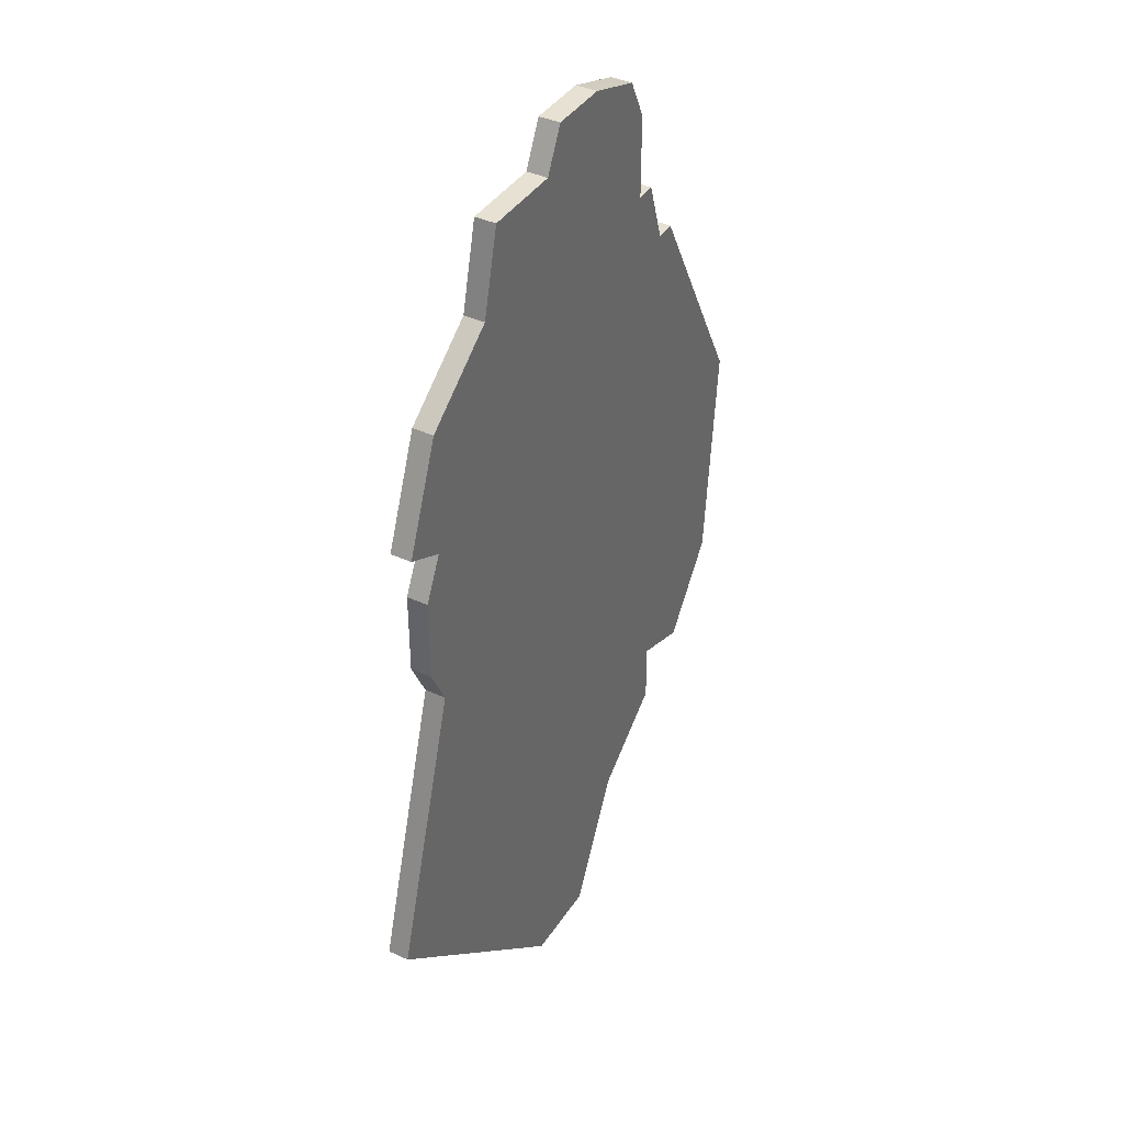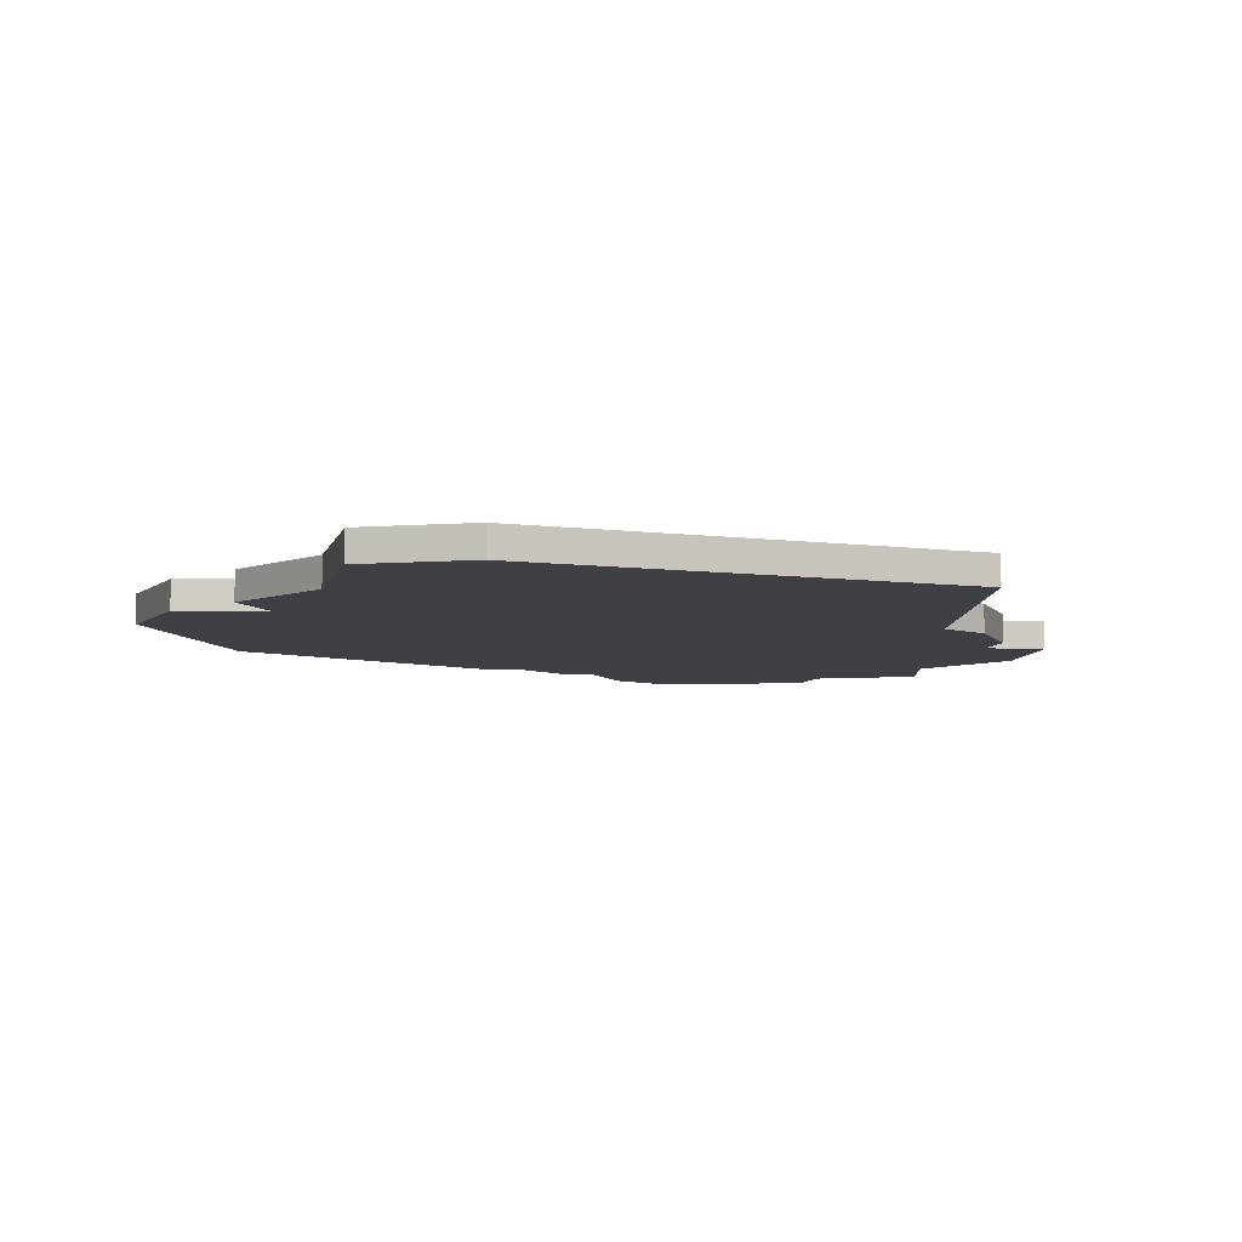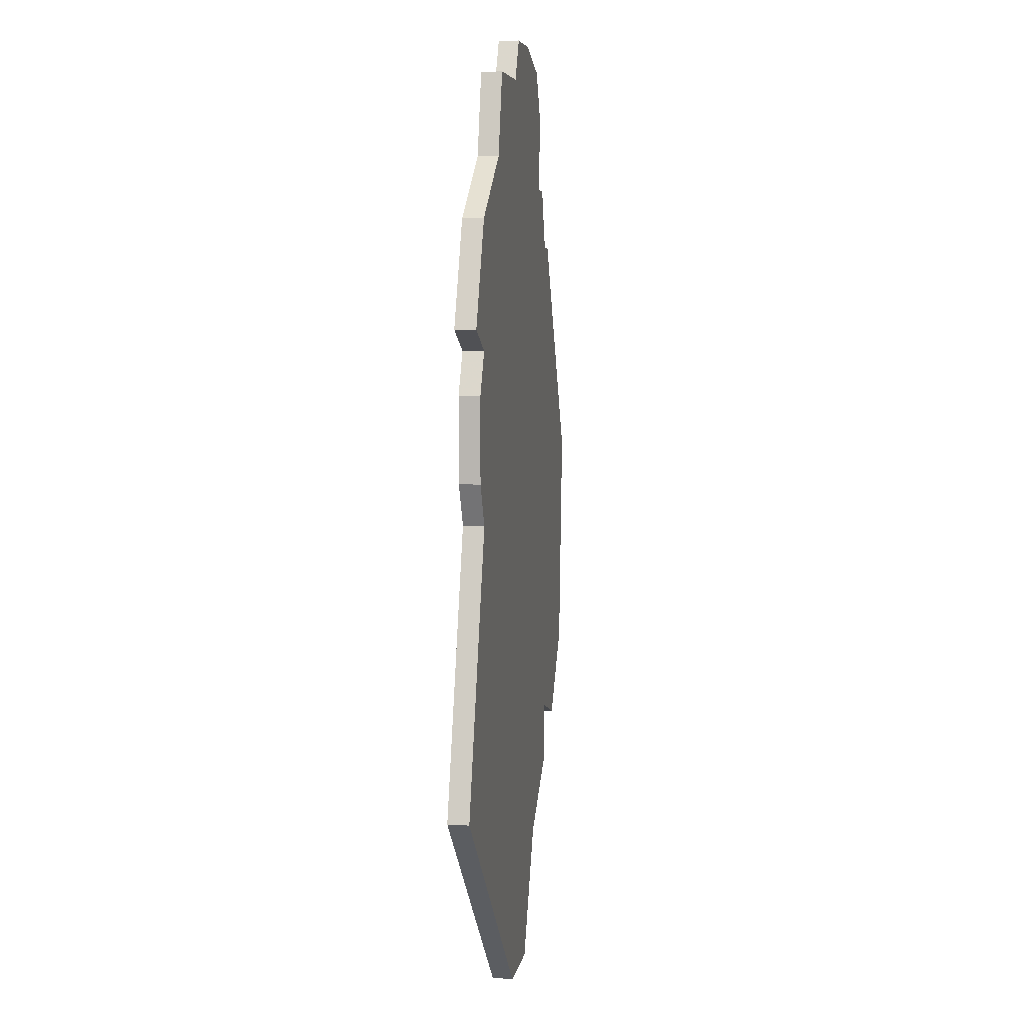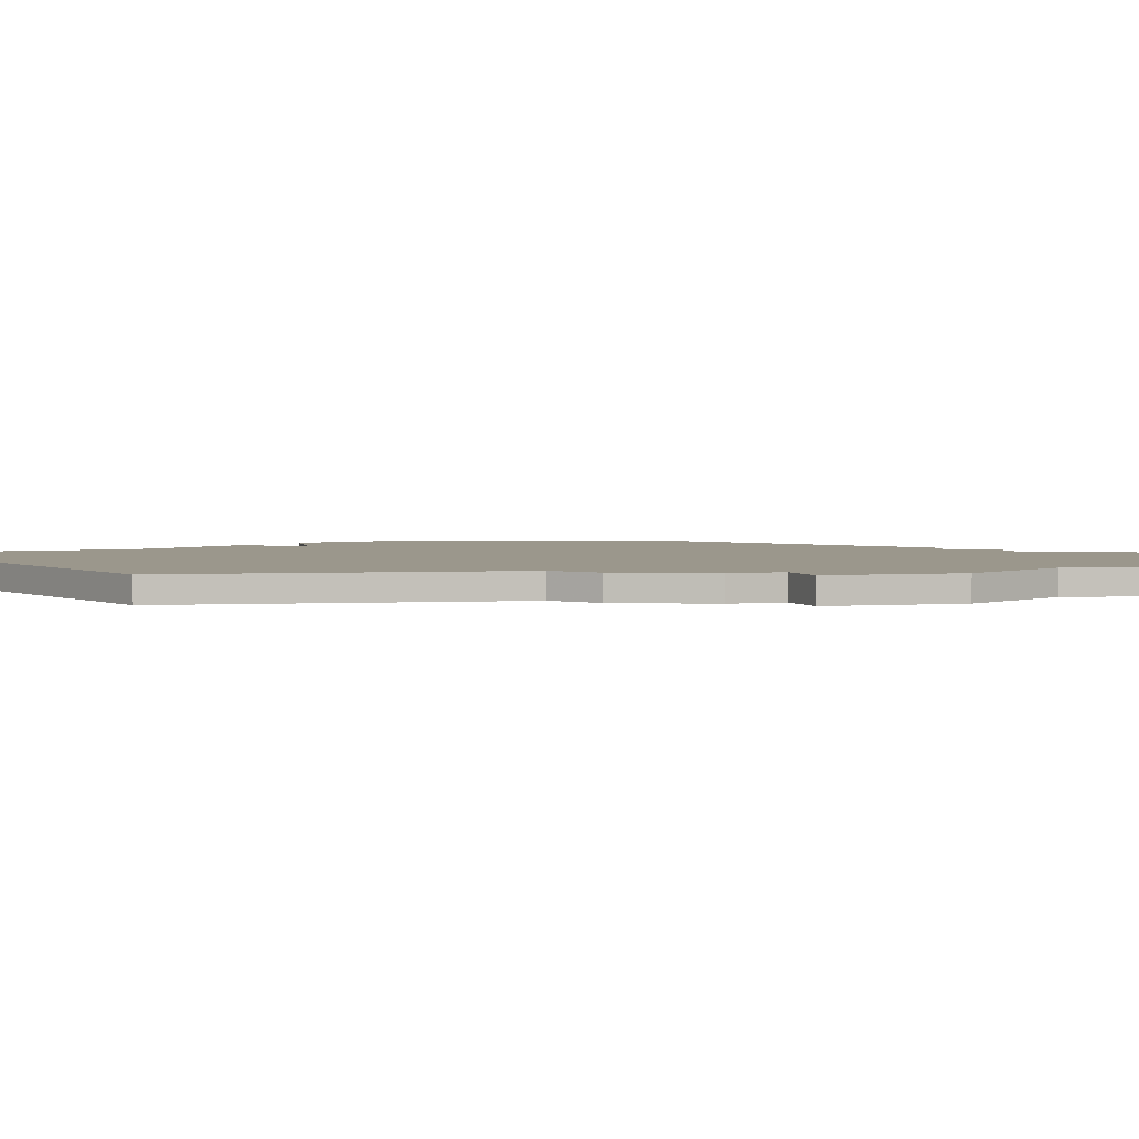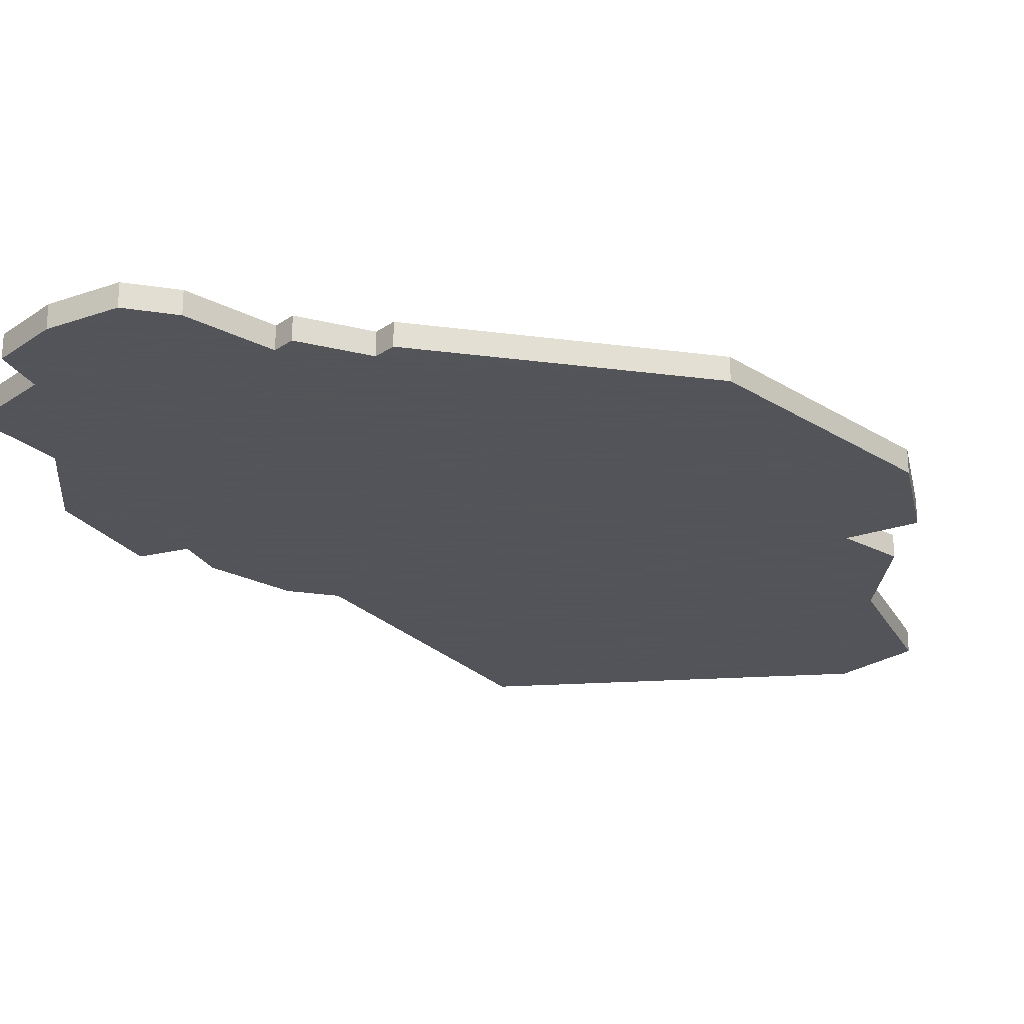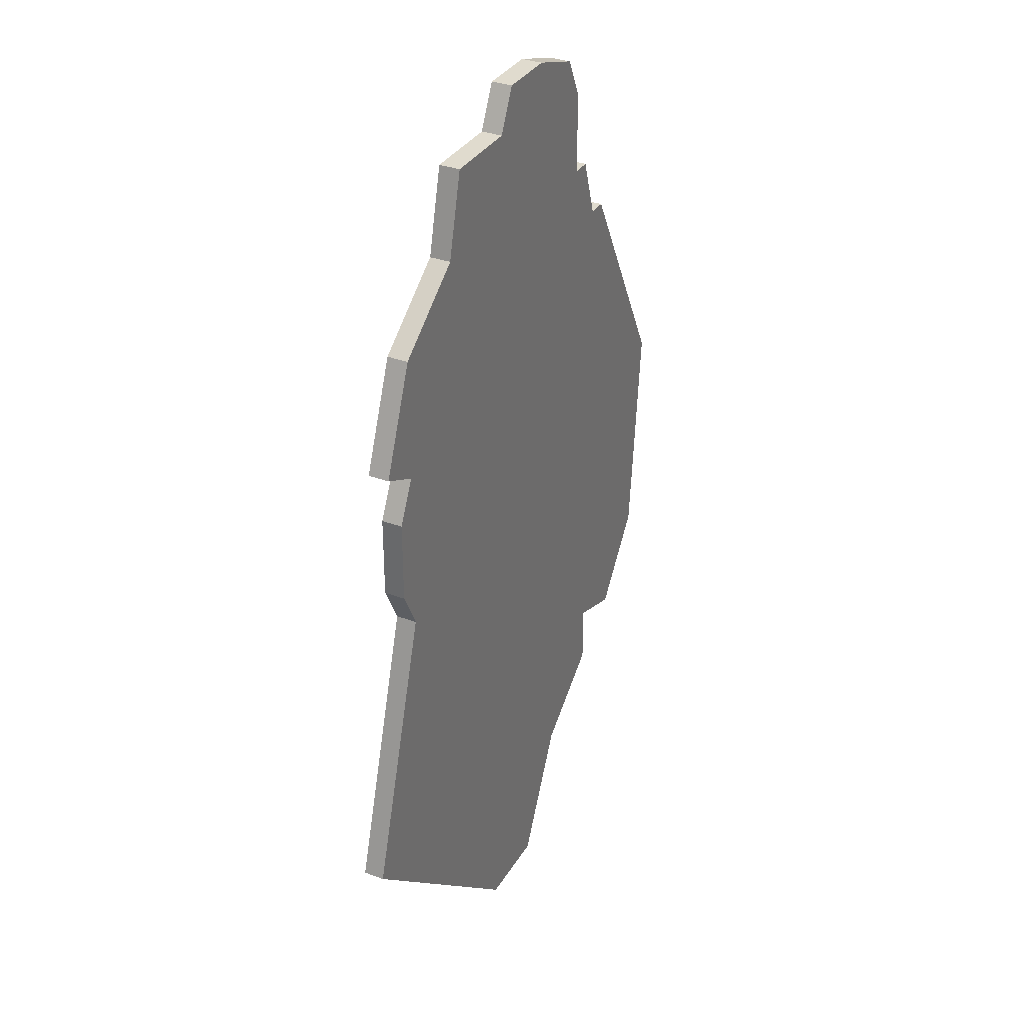
<metadata>
{"format":"obj","ext":"obj","renderer":"f3d","projection":"perspective","resolution":1024,"background":"white","views":[{"elev":39.5,"azim":119.8,"up":"+Y"},{"elev":-5.2,"azim":16.0,"up":"+Z"},{"elev":6.0,"azim":99.2,"up":"+Y"},{"elev":2.8,"azim":96.6,"up":"+Z"},{"elev":-23.9,"azim":-131.2,"up":"+Z"},{"elev":33.7,"azim":116.8,"up":"+Y"}]}
</metadata>
<code>
v 1139 -744 0
v 1139 -744 1
v 1147 -781 0
v 1147 -781 1
v 1155 -740 0
v 1155 -740 1
v 1163 -770 0
v 1163 -770 1
v 1146 -779 0
v 1146 -779 1
v 1146 -734 0
v 1146 -734 1
v 1154 -736 0
v 1154 -736 1
v 1137 -770 0
v 1137 -770 1
v 1161 -748 0
v 1161 -748 1
v 1144 -775 0
v 1144 -775 1
v 1160 -755 0
v 1160 -755 1
v 1160 -751 0
v 1160 -751 1
v 1143 -735 0
v 1143 -735 1
v 1151 -781 0
v 1151 -781 1
v 1159 -757 0
v 1159 -757 1
v 1159 -749 0
v 1159 -749 1
v 1159 -743 0
v 1159 -743 1
v 1134 -766 0
v 1134 -766 1
v 1142 -737 0
v 1142 -737 1
v 1142 -741 0
v 1142 -741 1
v 1150 -736 0
v 1150 -736 1
v 1133 -755 0
v 1133 -755 1
v 1141 -741 0
v 1141 -741 1
v 1149 -734 0
v 1149 -734 1
v 1140 -744 0
v 1140 -744 1
v 1140 -769 0
v 1140 -769 1
v 1140 -772 0
v 1140 -772 1
f 15 35 51
f 51 19 53
f 19 51 29
f 43 29 51
f 43 51 35
f 1 49 43
f 29 43 49
f 49 45 39
f 37 25 11
f 39 37 41
f 39 5 49
f 9 19 27
f 27 19 7
f 29 7 19
f 29 49 31
f 21 31 23
f 29 31 21
f 49 5 31
f 47 41 11
f 11 41 37
f 31 5 33
f 41 13 5
f 41 5 39
f 31 33 17
f 27 3 9
f 52 36 16
f 54 20 52
f 30 52 20
f 52 30 44
f 36 52 44
f 44 50 2
f 50 44 30
f 40 46 50
f 12 26 38
f 42 38 40
f 50 6 40
f 28 20 10
f 8 20 28
f 20 8 30
f 32 50 30
f 24 32 22
f 22 32 30
f 32 6 50
f 12 42 48
f 38 42 12
f 34 6 32
f 6 14 42
f 40 6 42
f 18 34 32
f 10 4 28
f 44 2 43
f 43 2 1
f 36 44 35
f 35 44 43
f 16 36 15
f 15 36 35
f 52 16 51
f 51 16 15
f 54 52 53
f 53 52 51
f 20 54 19
f 19 54 53
f 10 20 9
f 9 20 19
f 4 10 3
f 3 10 9
f 28 4 27
f 27 4 3
f 8 28 7
f 7 28 27
f 30 8 29
f 29 8 7
f 22 30 21
f 21 30 29
f 24 22 23
f 23 22 21
f 32 24 31
f 31 24 23
f 18 32 17
f 17 32 31
f 34 18 33
f 33 18 17
f 6 34 5
f 5 34 33
f 14 6 13
f 13 6 5
f 42 14 41
f 41 14 13
f 48 42 47
f 47 42 41
f 12 48 11
f 11 48 47
f 26 12 25
f 25 12 11
f 38 26 37
f 37 26 25
f 40 38 39
f 39 38 37
f 46 40 45
f 45 40 39
f 2 50 1
f 1 50 49
f 50 46 49
f 49 46 45

</code>
